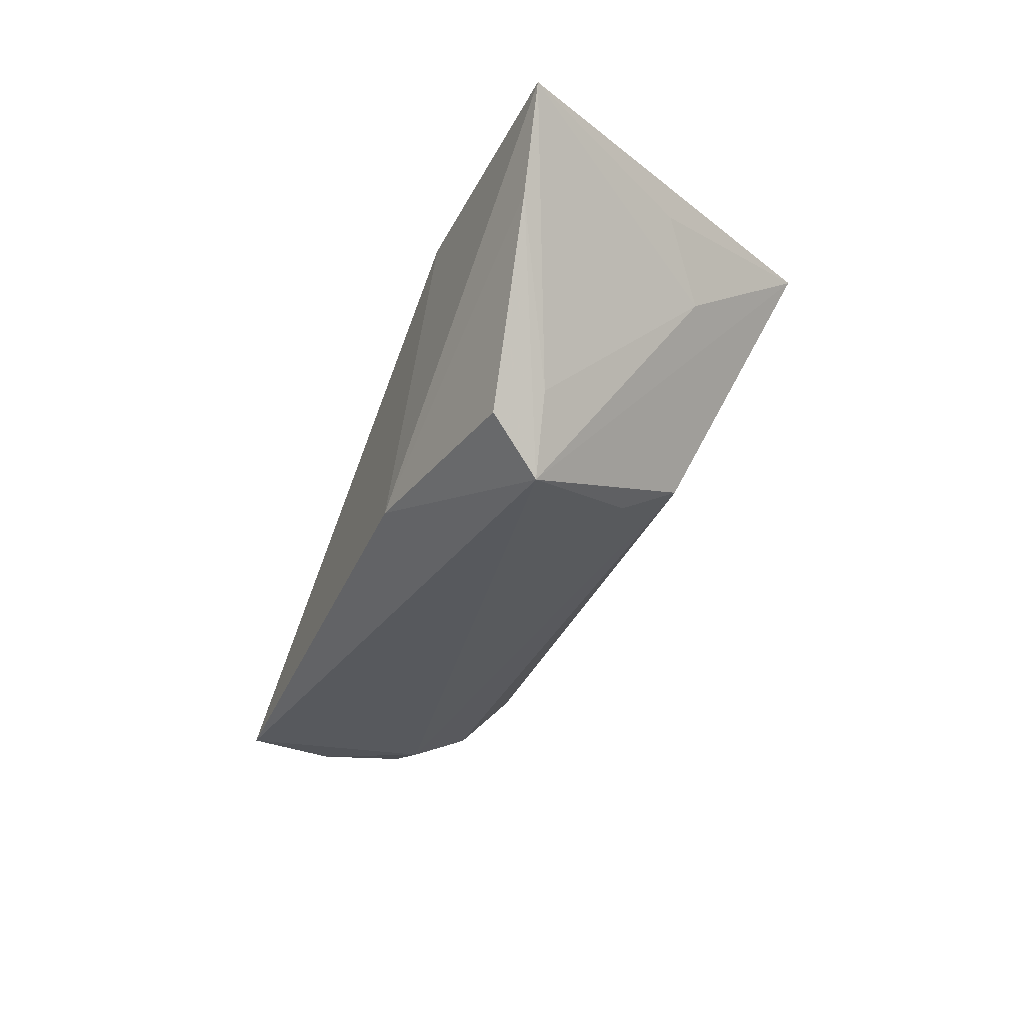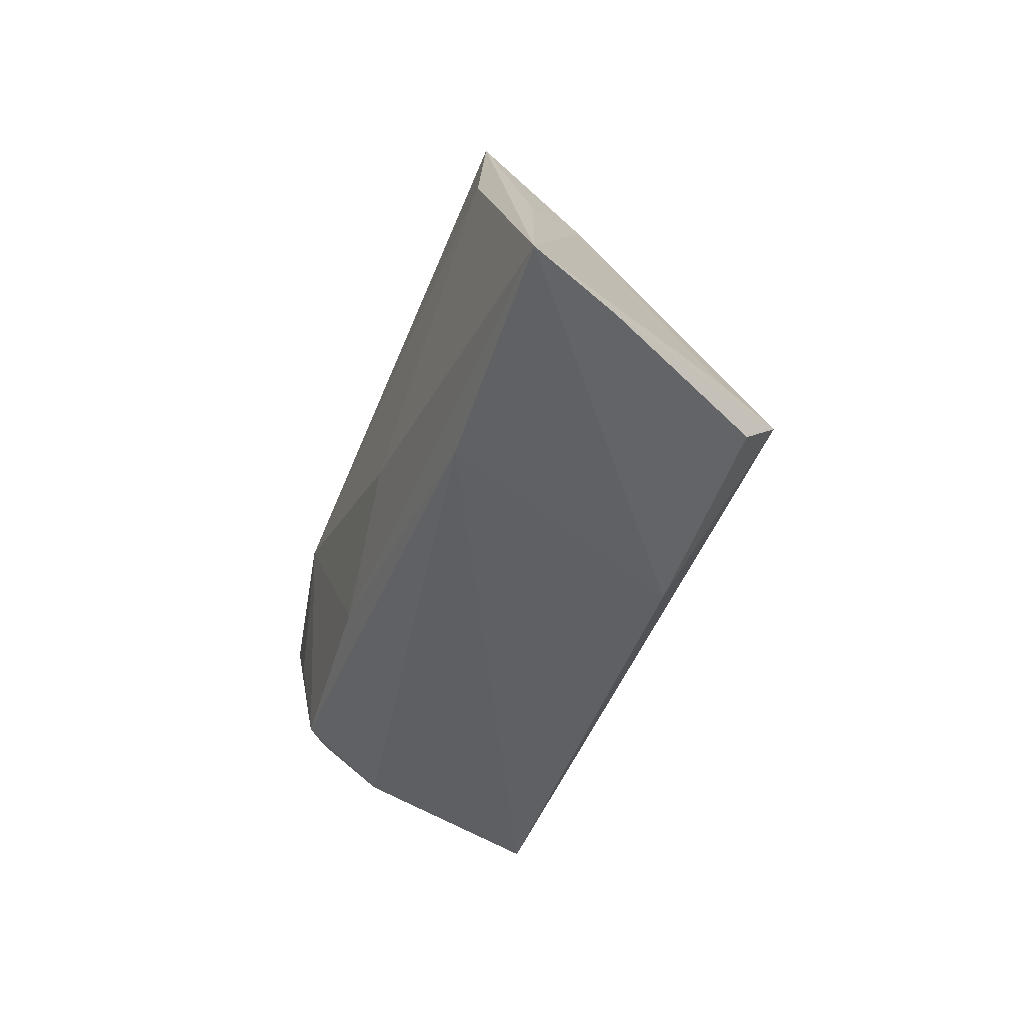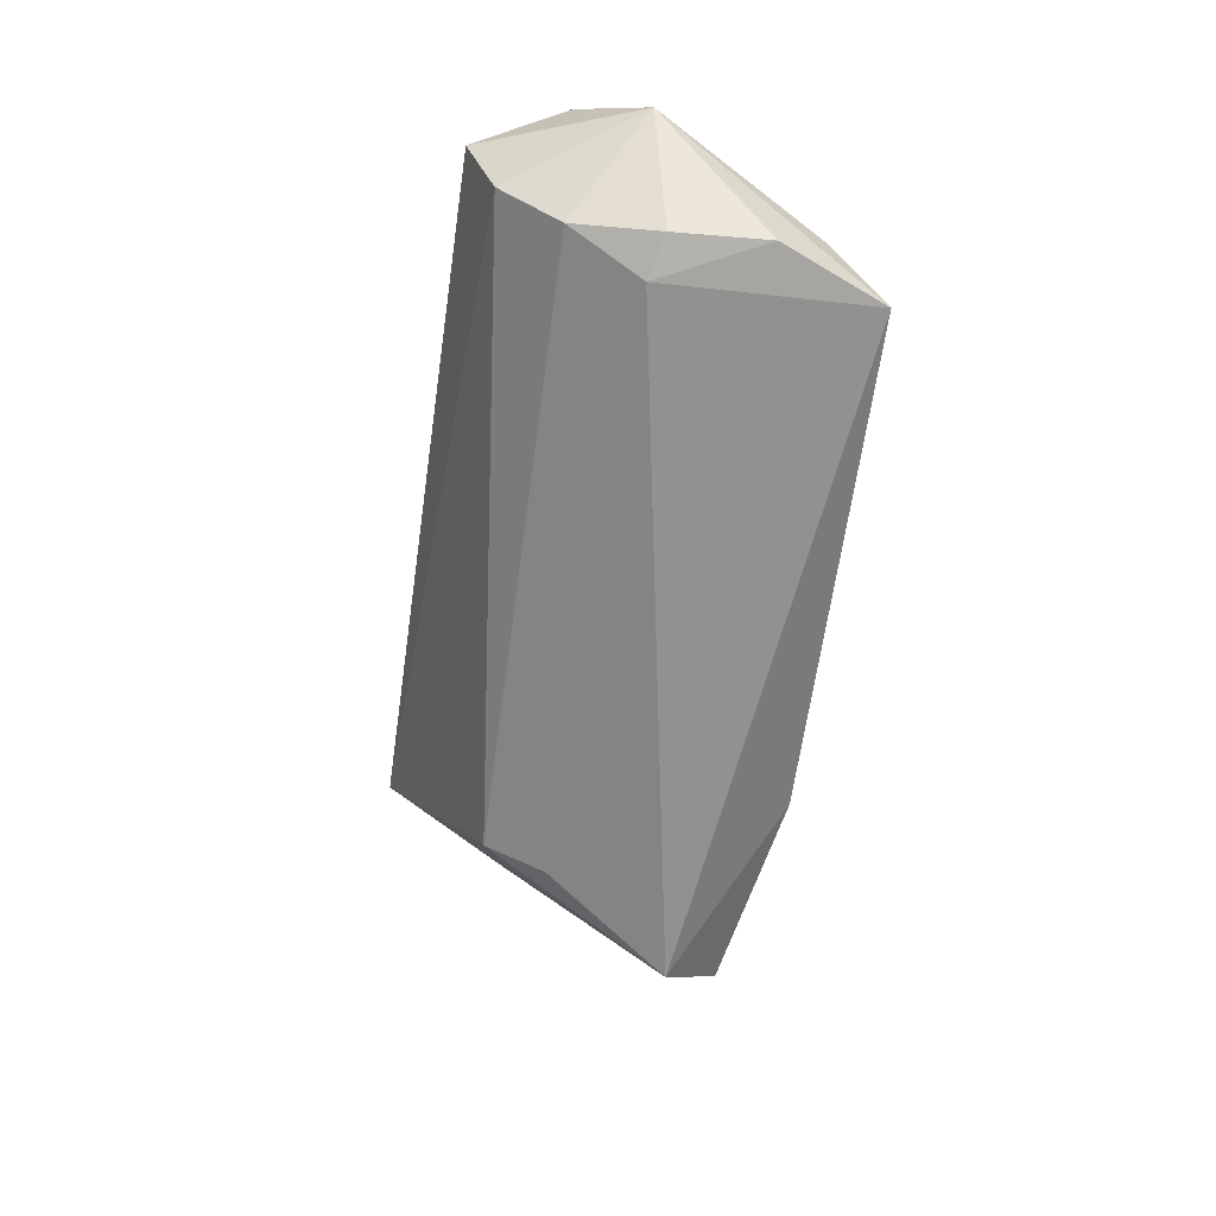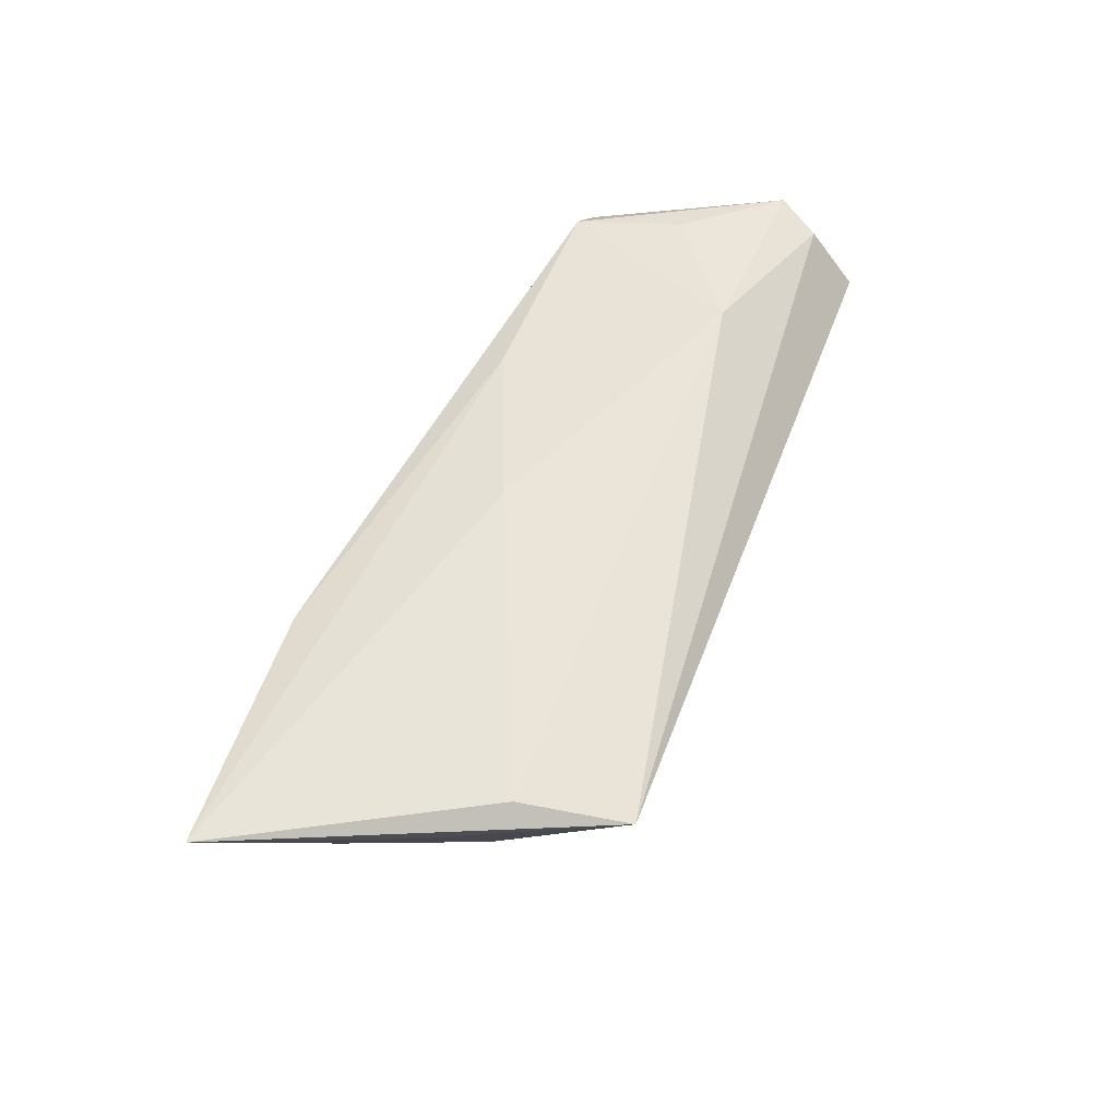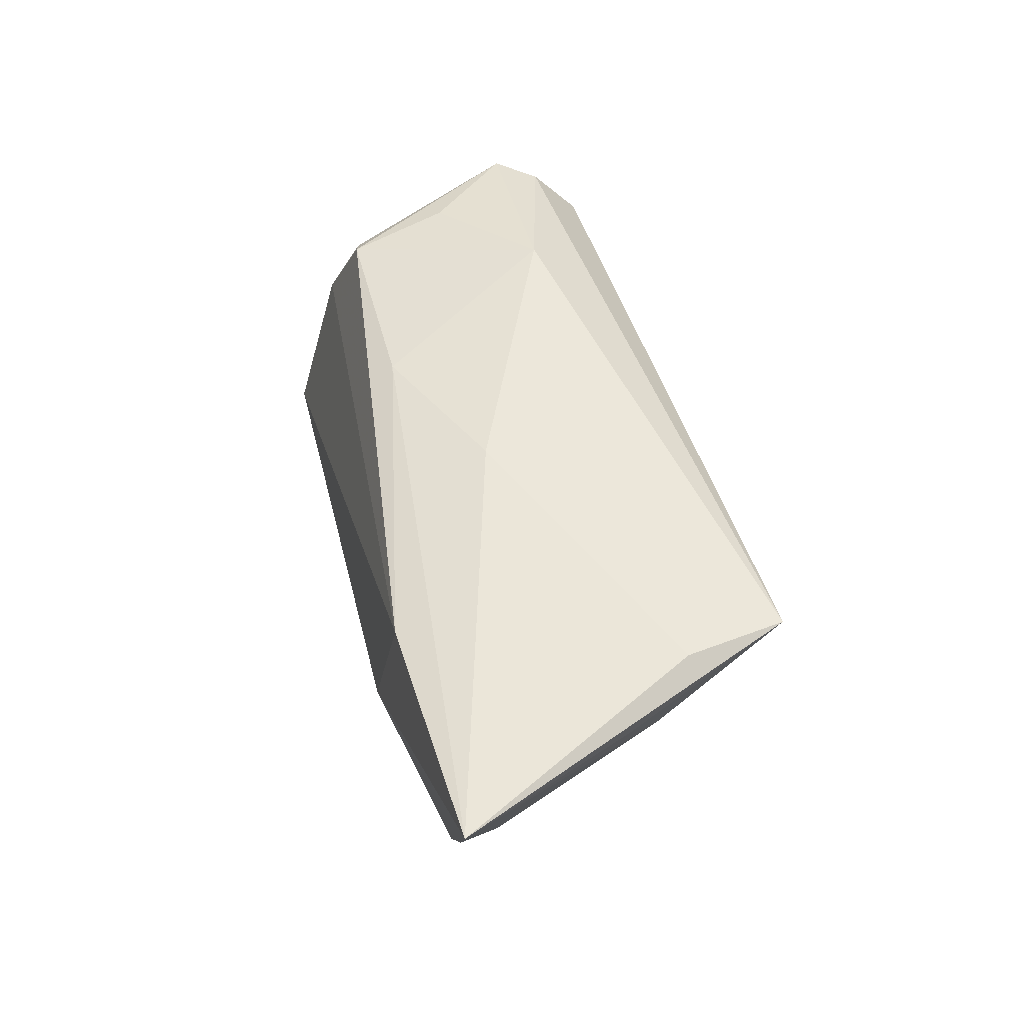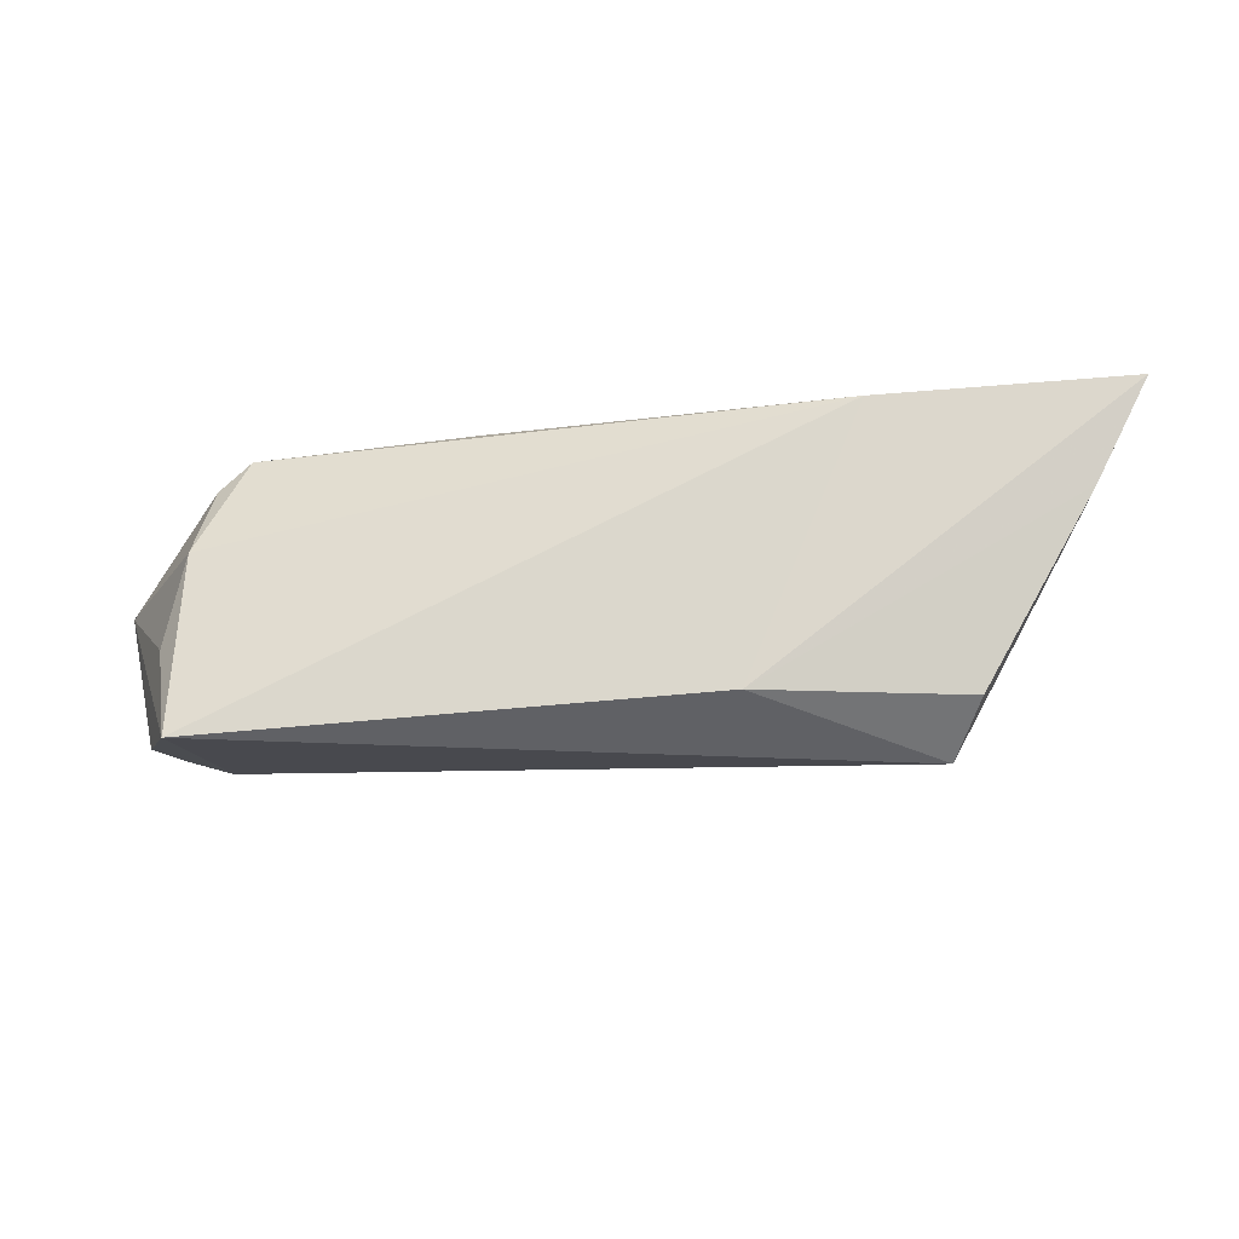
<metadata>
{"format":"obj","ext":"obj","renderer":"f3d","projection":"perspective","resolution":1024,"background":"white","views":[{"elev":-33.1,"azim":67.3,"up":"+Z"},{"elev":-44.7,"azim":69.2,"up":"+Y"},{"elev":-64.1,"azim":-98.5,"up":"+Z"},{"elev":58.7,"azim":110.2,"up":"+Z"},{"elev":51.3,"azim":74.9,"up":"+Z"},{"elev":-16.7,"azim":4.6,"up":"+Z"}]}
</metadata>
<code>
v 0.03122 0.01312 -0.01357
v -0.05716 0.00599 0.0002762
v -0.04724 0.02207 -0.005206
v -0.04849 0.02605 0.005865
v -0.03906 -0.01058 0.01409
v 0.04609 0.01258 0.01889
v -0.04761 -0.01427 -0.009499
v -0.04875 0.003603 -0.01818
v 0.008206 -0.002926 0.01889
v -0.04684 0.01421 -0.01382
v -0.05247 0.01453 0.01399
v 0.06271 -0.01958 0.01798
v -0.0435 0.005001 -0.01948
v 0.04605 0.009587 0.005228
v -0.04507 -0.01399 0.002036
v -0.04231 0.002957 0.01536
v -0.04326 -0.009688 0.0108
v 0.04025 -0.01045 -0.02331
v -0.04918 0.01991 0.01285
v -0.04985 -0.007832 -0.01939
v 0.04527 -0.01142 -0.0139
v 0.05649 -0.01876 0.005628
v 0.01775 -0.02181 -0.01742
v 0.03113 0.005478 -0.01787
v 0.03156 -0.02066 0.016
v -0.01218 -0.01107 0.01642
v 0.04335 -0.01726 -0.0174
v -0.02718 0.01351 0.01889
v 0.05167 0.003599 0.01359
v -0.04496 -0.02054 -0.02115
v 0.04307 0.02605 0.01679
f 18 31 14
f 11 4 2
f 4 31 3
f 2 4 3
f 3 10 2
f 1 31 18
f 1 3 31
f 10 3 1
f 21 14 12
f 18 14 21
f 29 31 12
f 12 14 29
f 29 14 31
f 19 31 4
f 4 11 19
f 31 19 28
f 28 19 11
f 2 15 17
f 17 15 5
f 17 11 2
f 5 11 17
f 5 15 25
f 15 30 25
f 24 1 18
f 26 28 5
f 26 25 12
f 5 25 26
f 16 11 5
f 5 28 16
f 16 28 11
f 12 31 6
f 31 28 6
f 7 15 2
f 2 30 7
f 7 30 15
f 18 30 13
f 13 24 18
f 10 1 13
f 1 24 13
f 23 30 18
f 12 25 23
f 23 25 30
f 12 6 9
f 9 6 28
f 9 26 12
f 28 26 9
f 20 13 30
f 20 30 2
f 27 23 18
f 10 13 8
f 13 20 8
f 2 10 8
f 8 20 2
f 22 27 18
f 22 21 12
f 18 21 22
f 12 23 22
f 23 27 22

</code>
